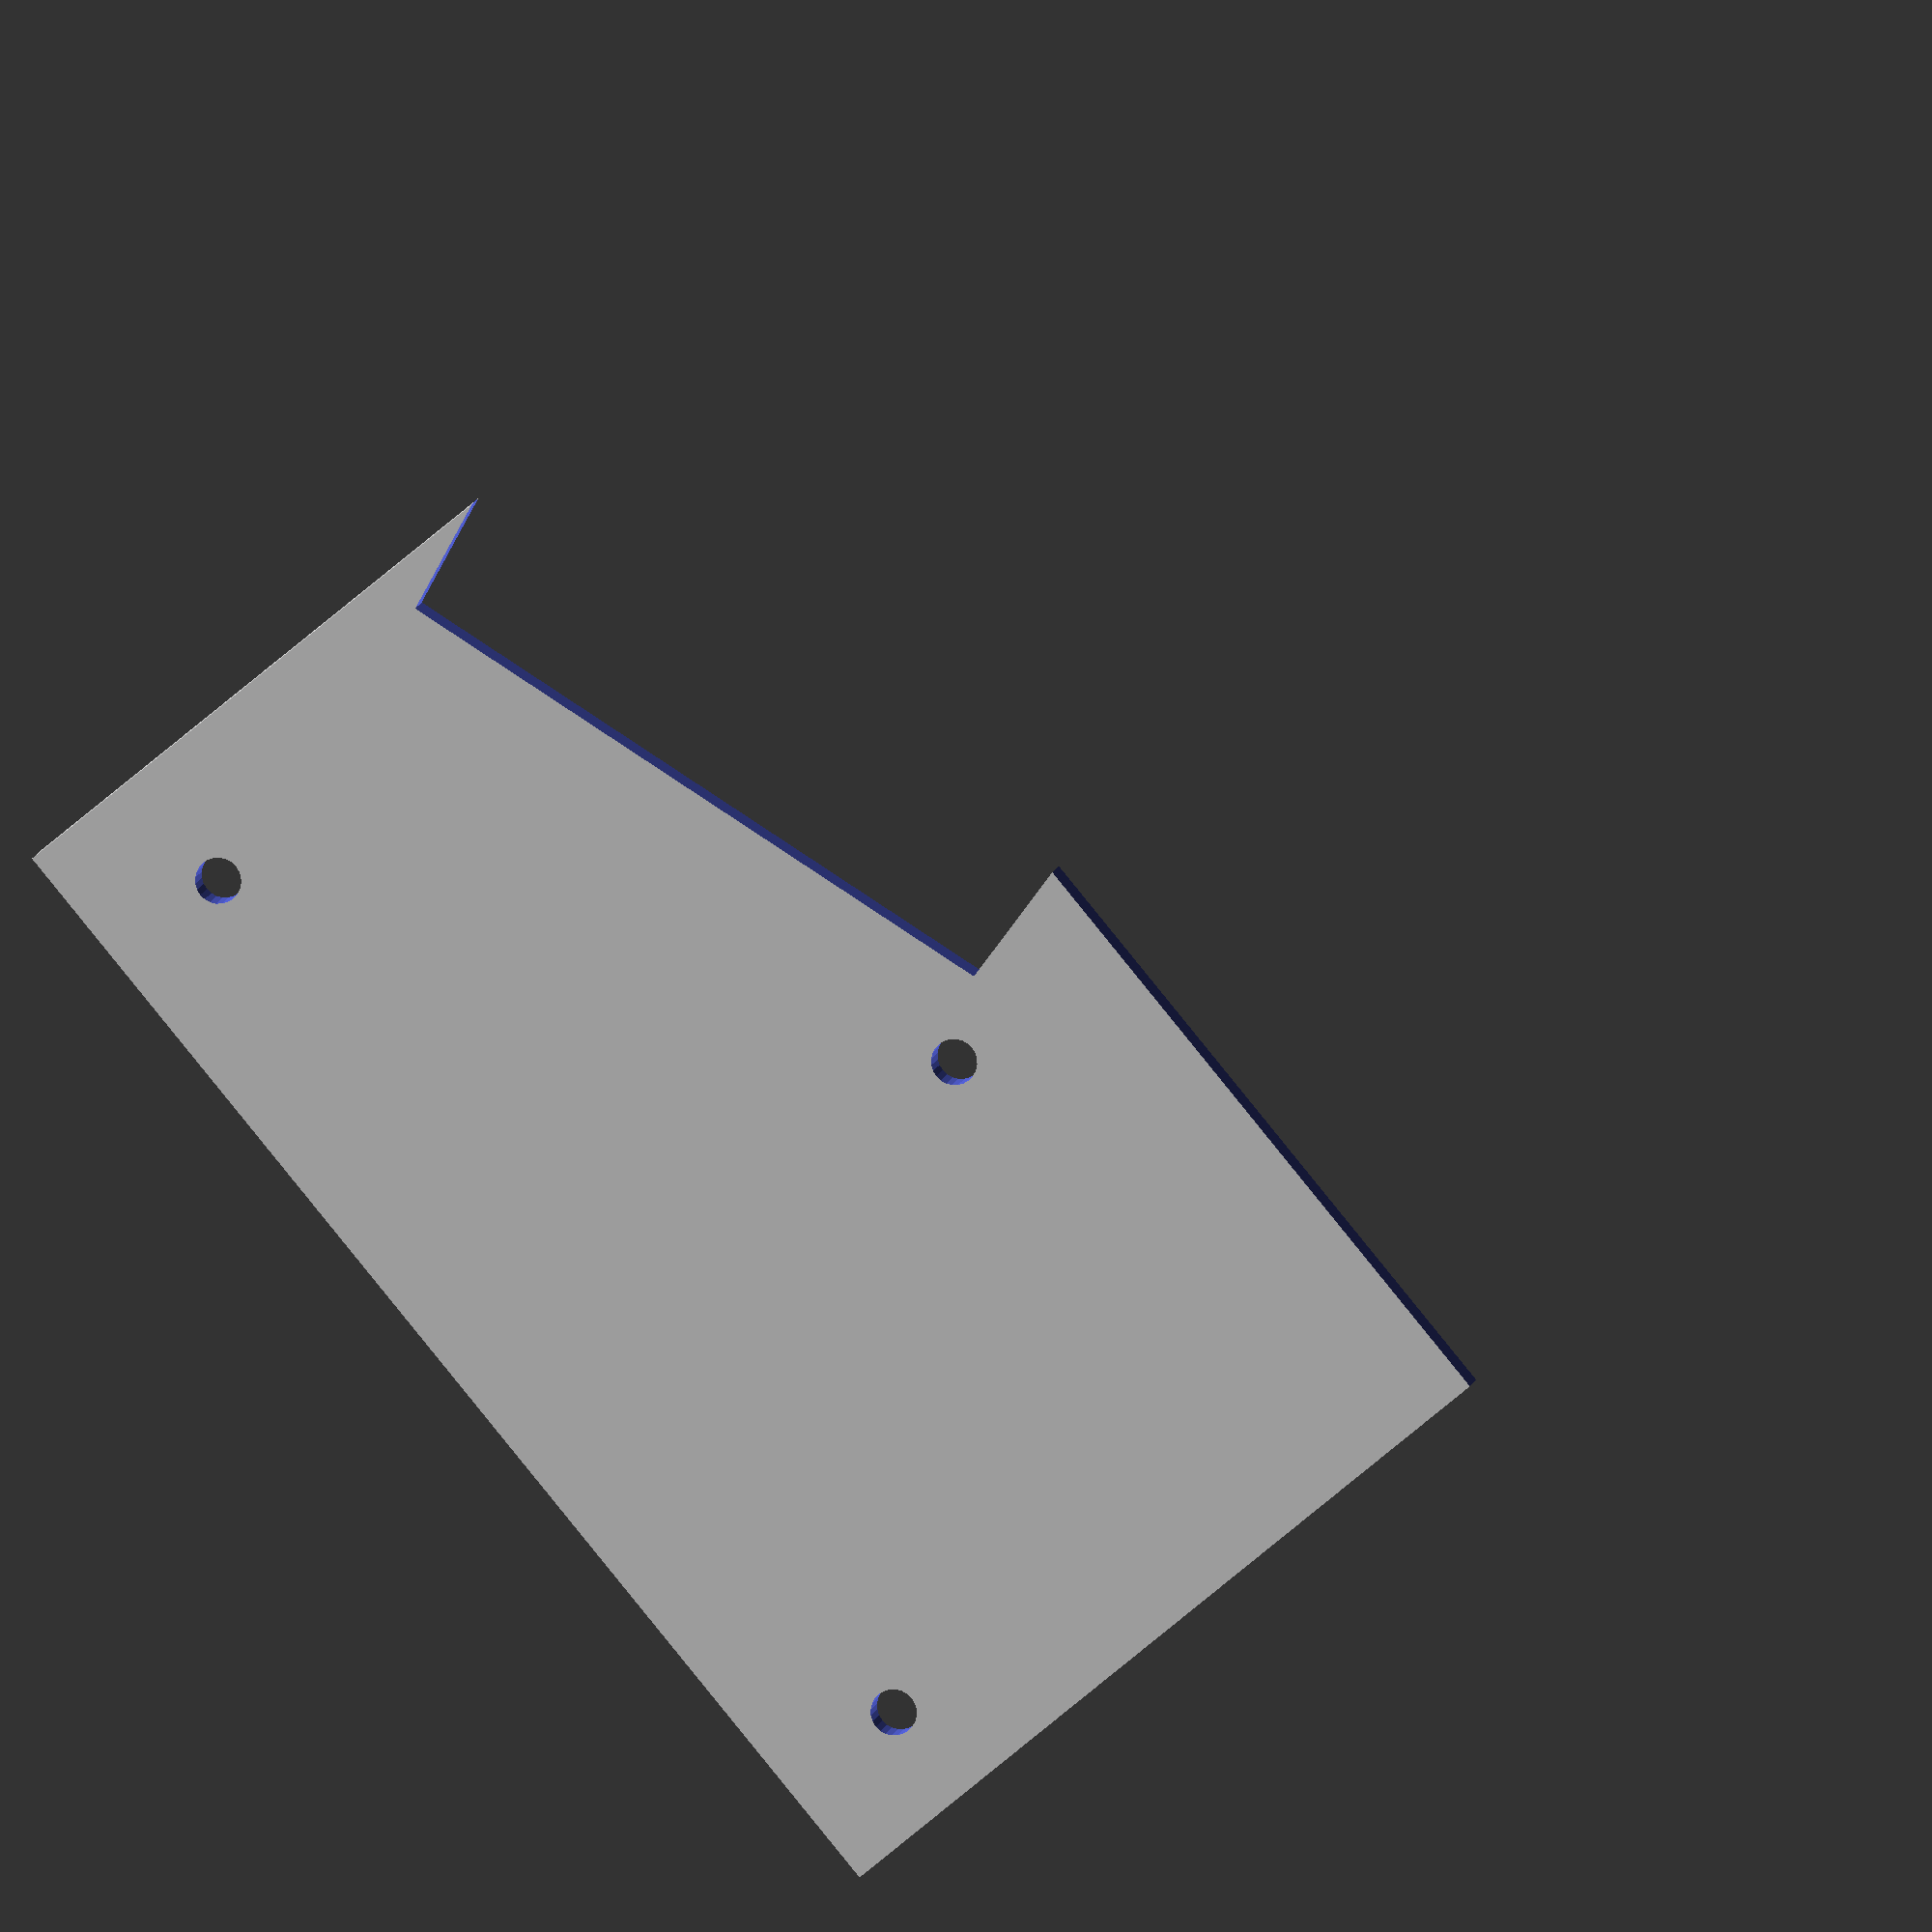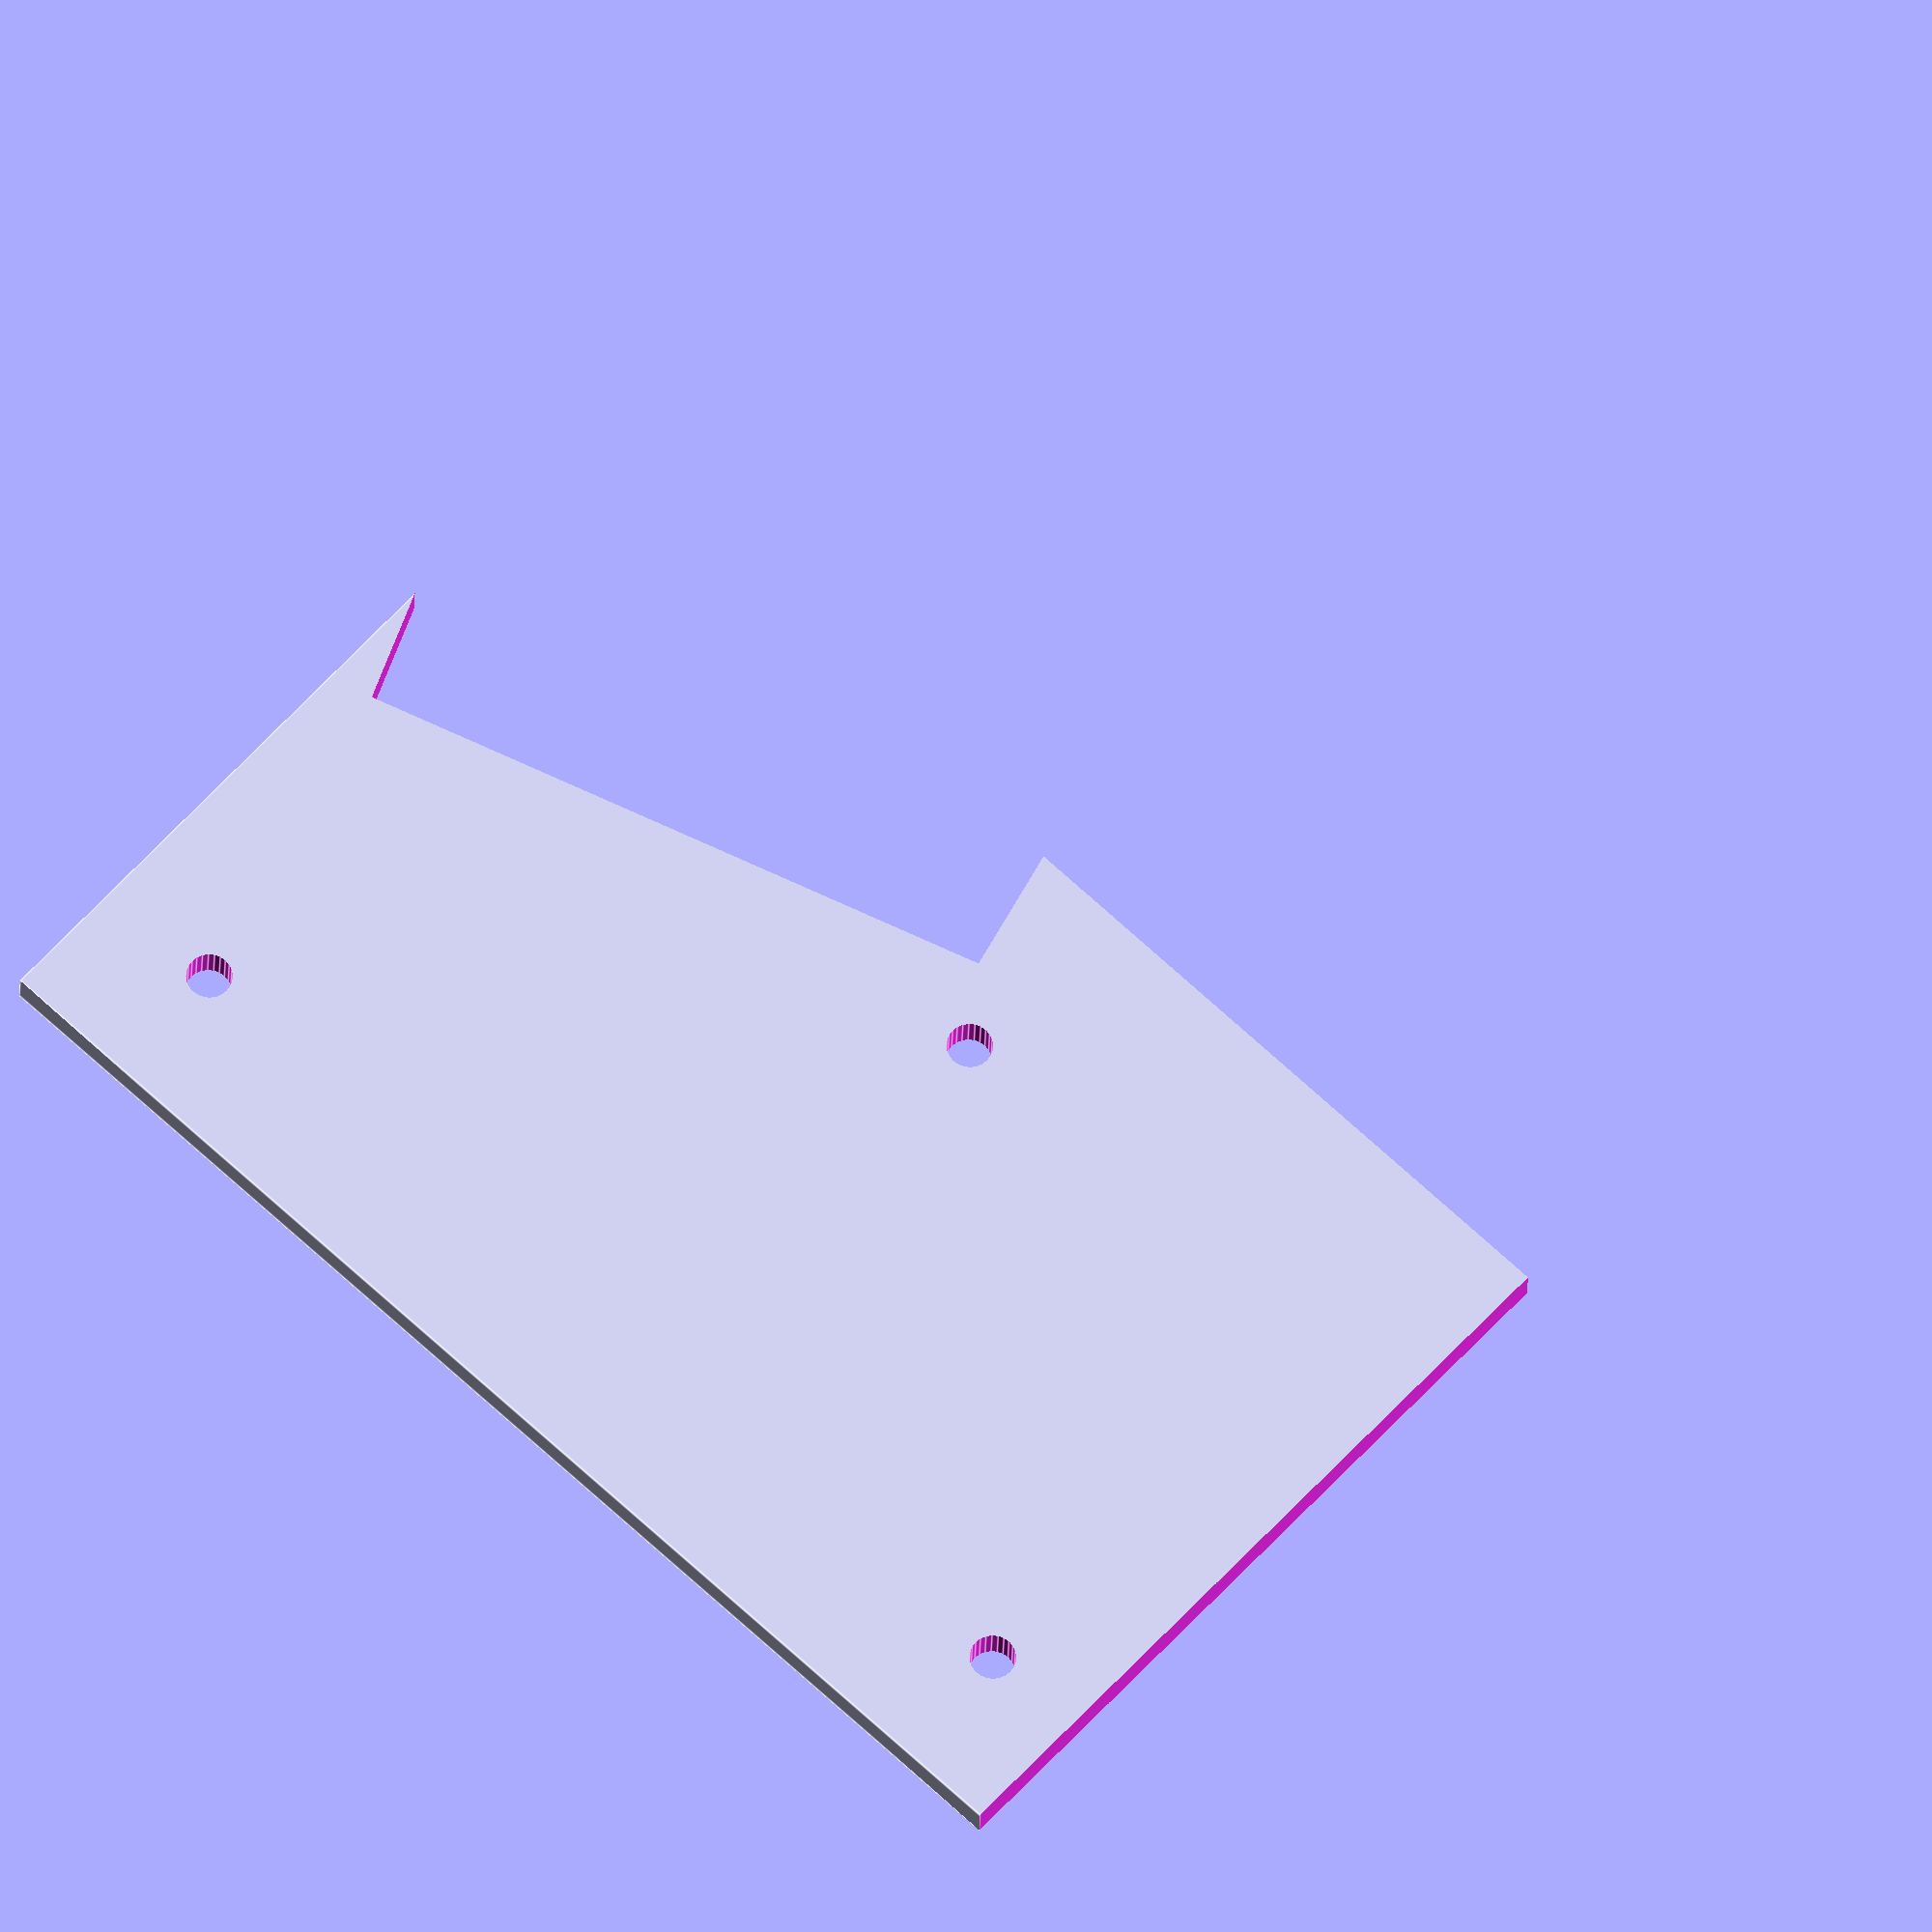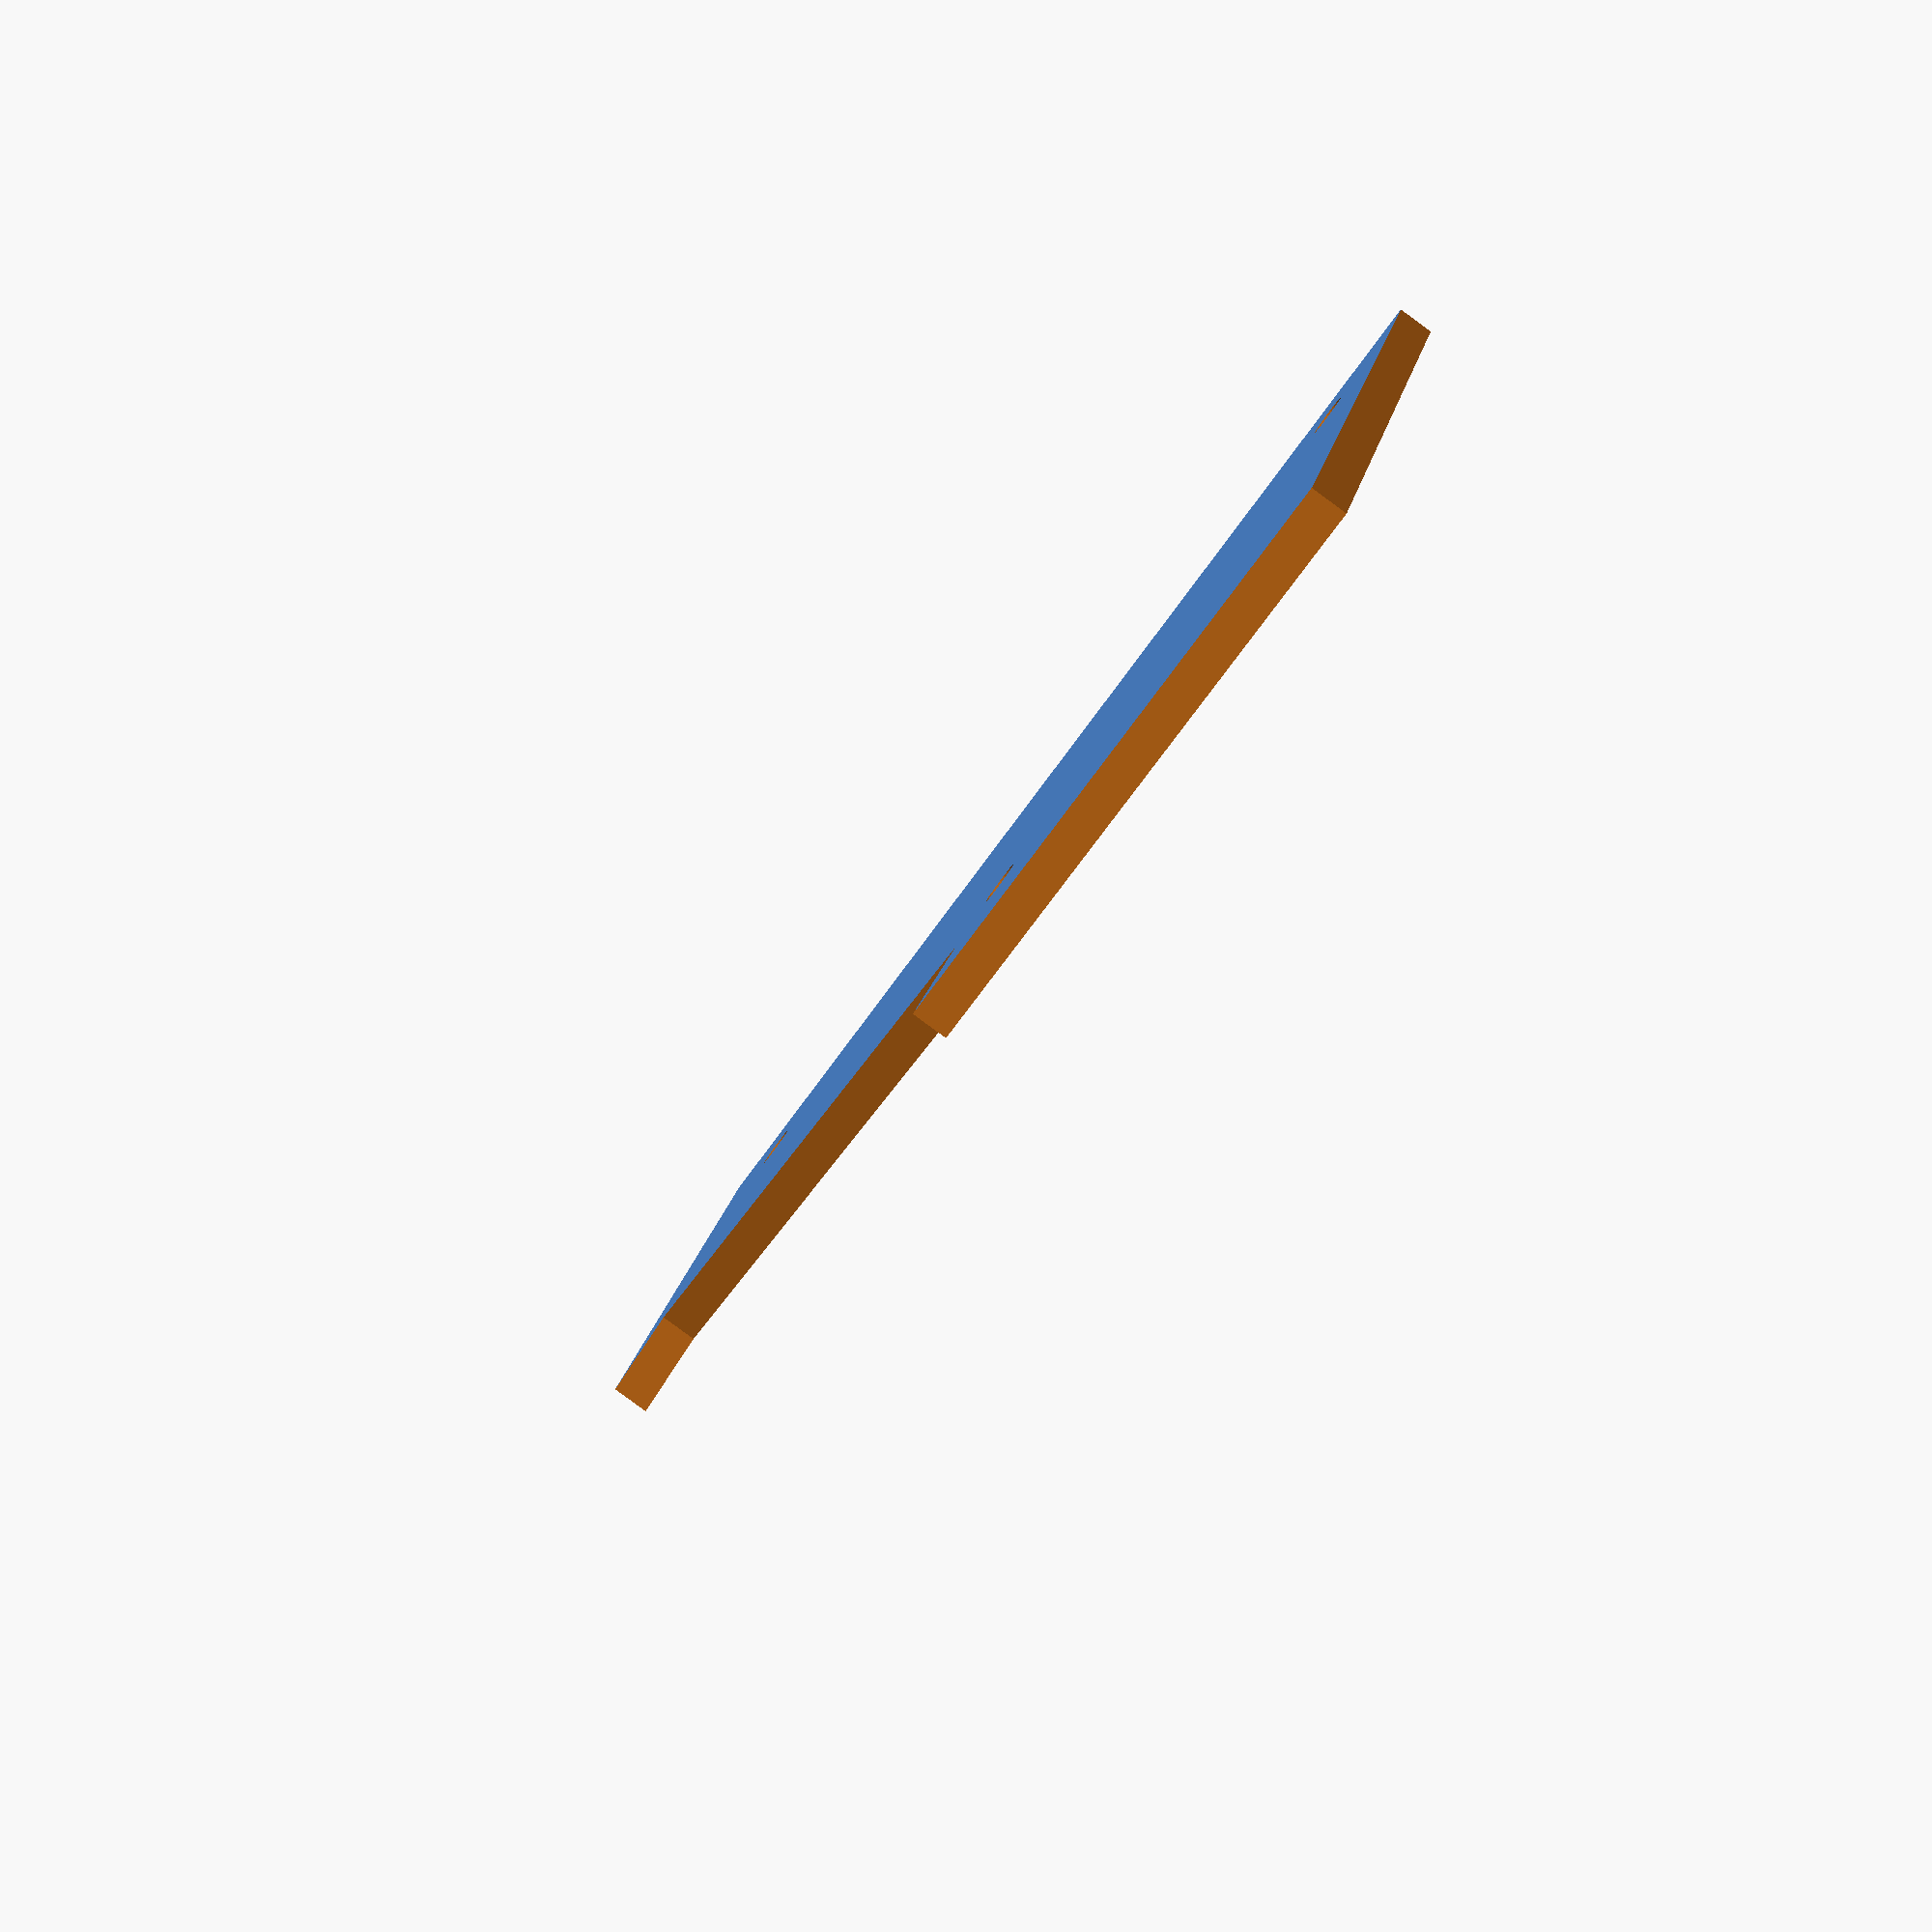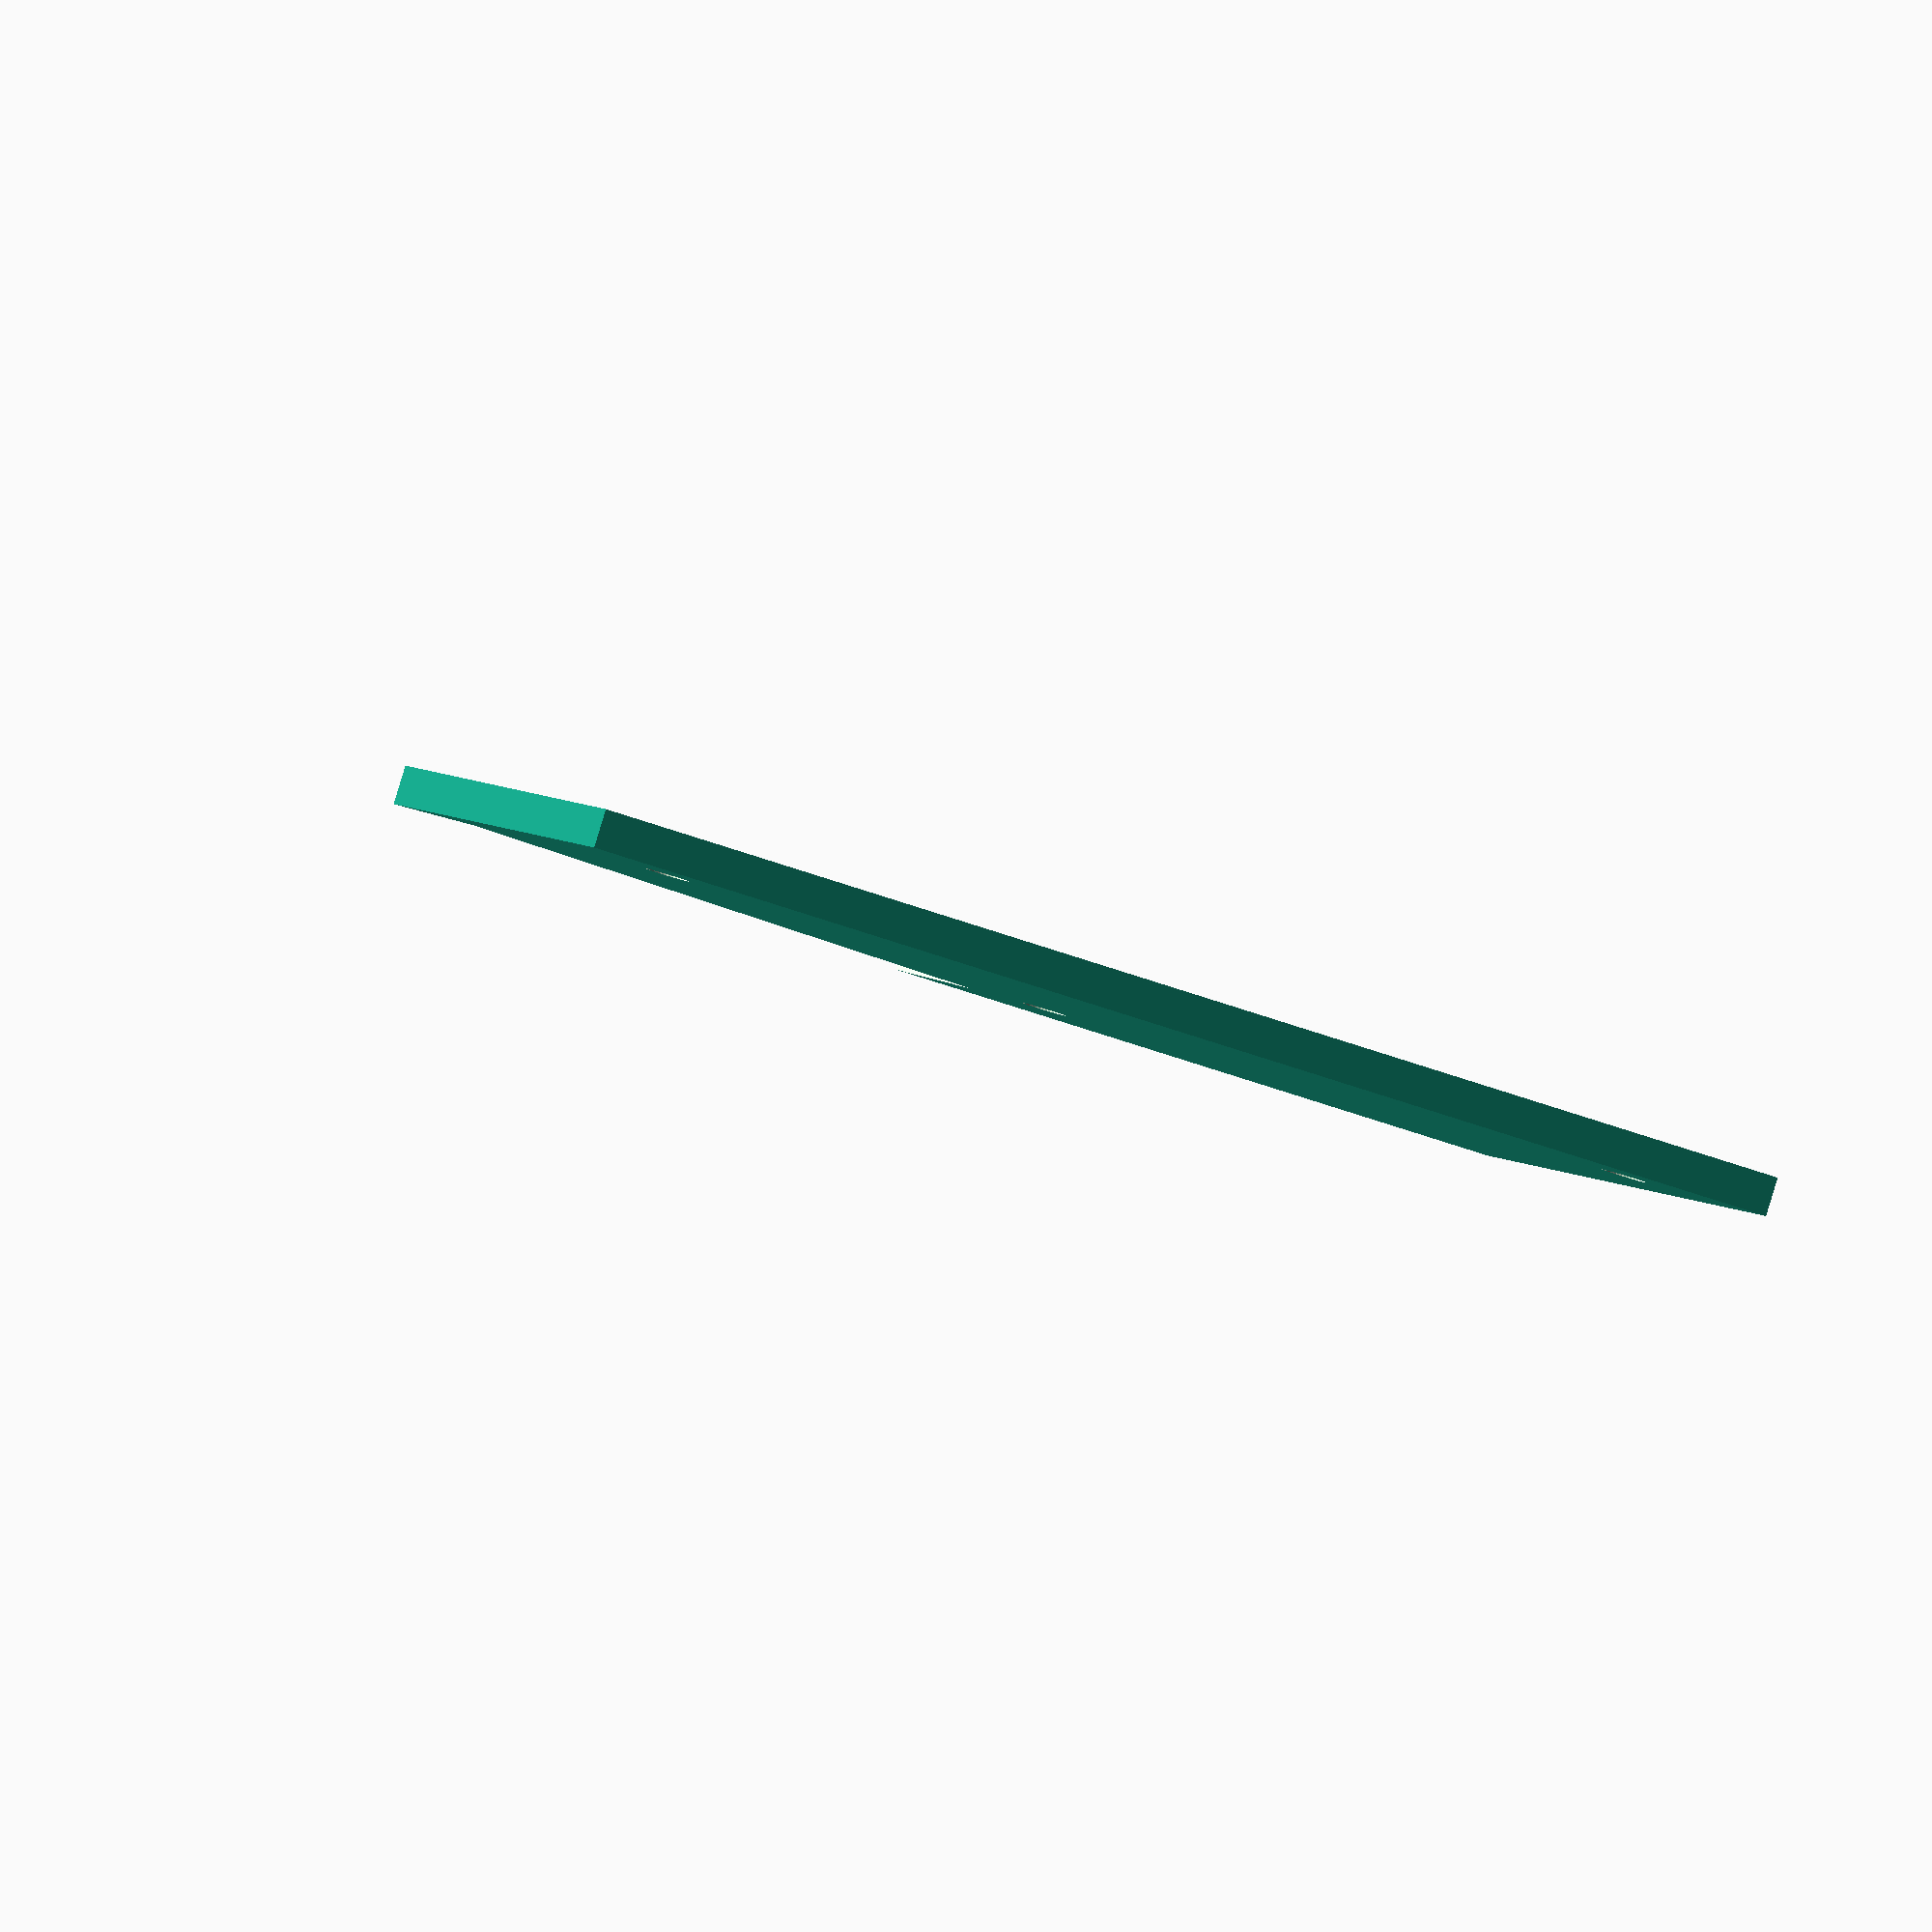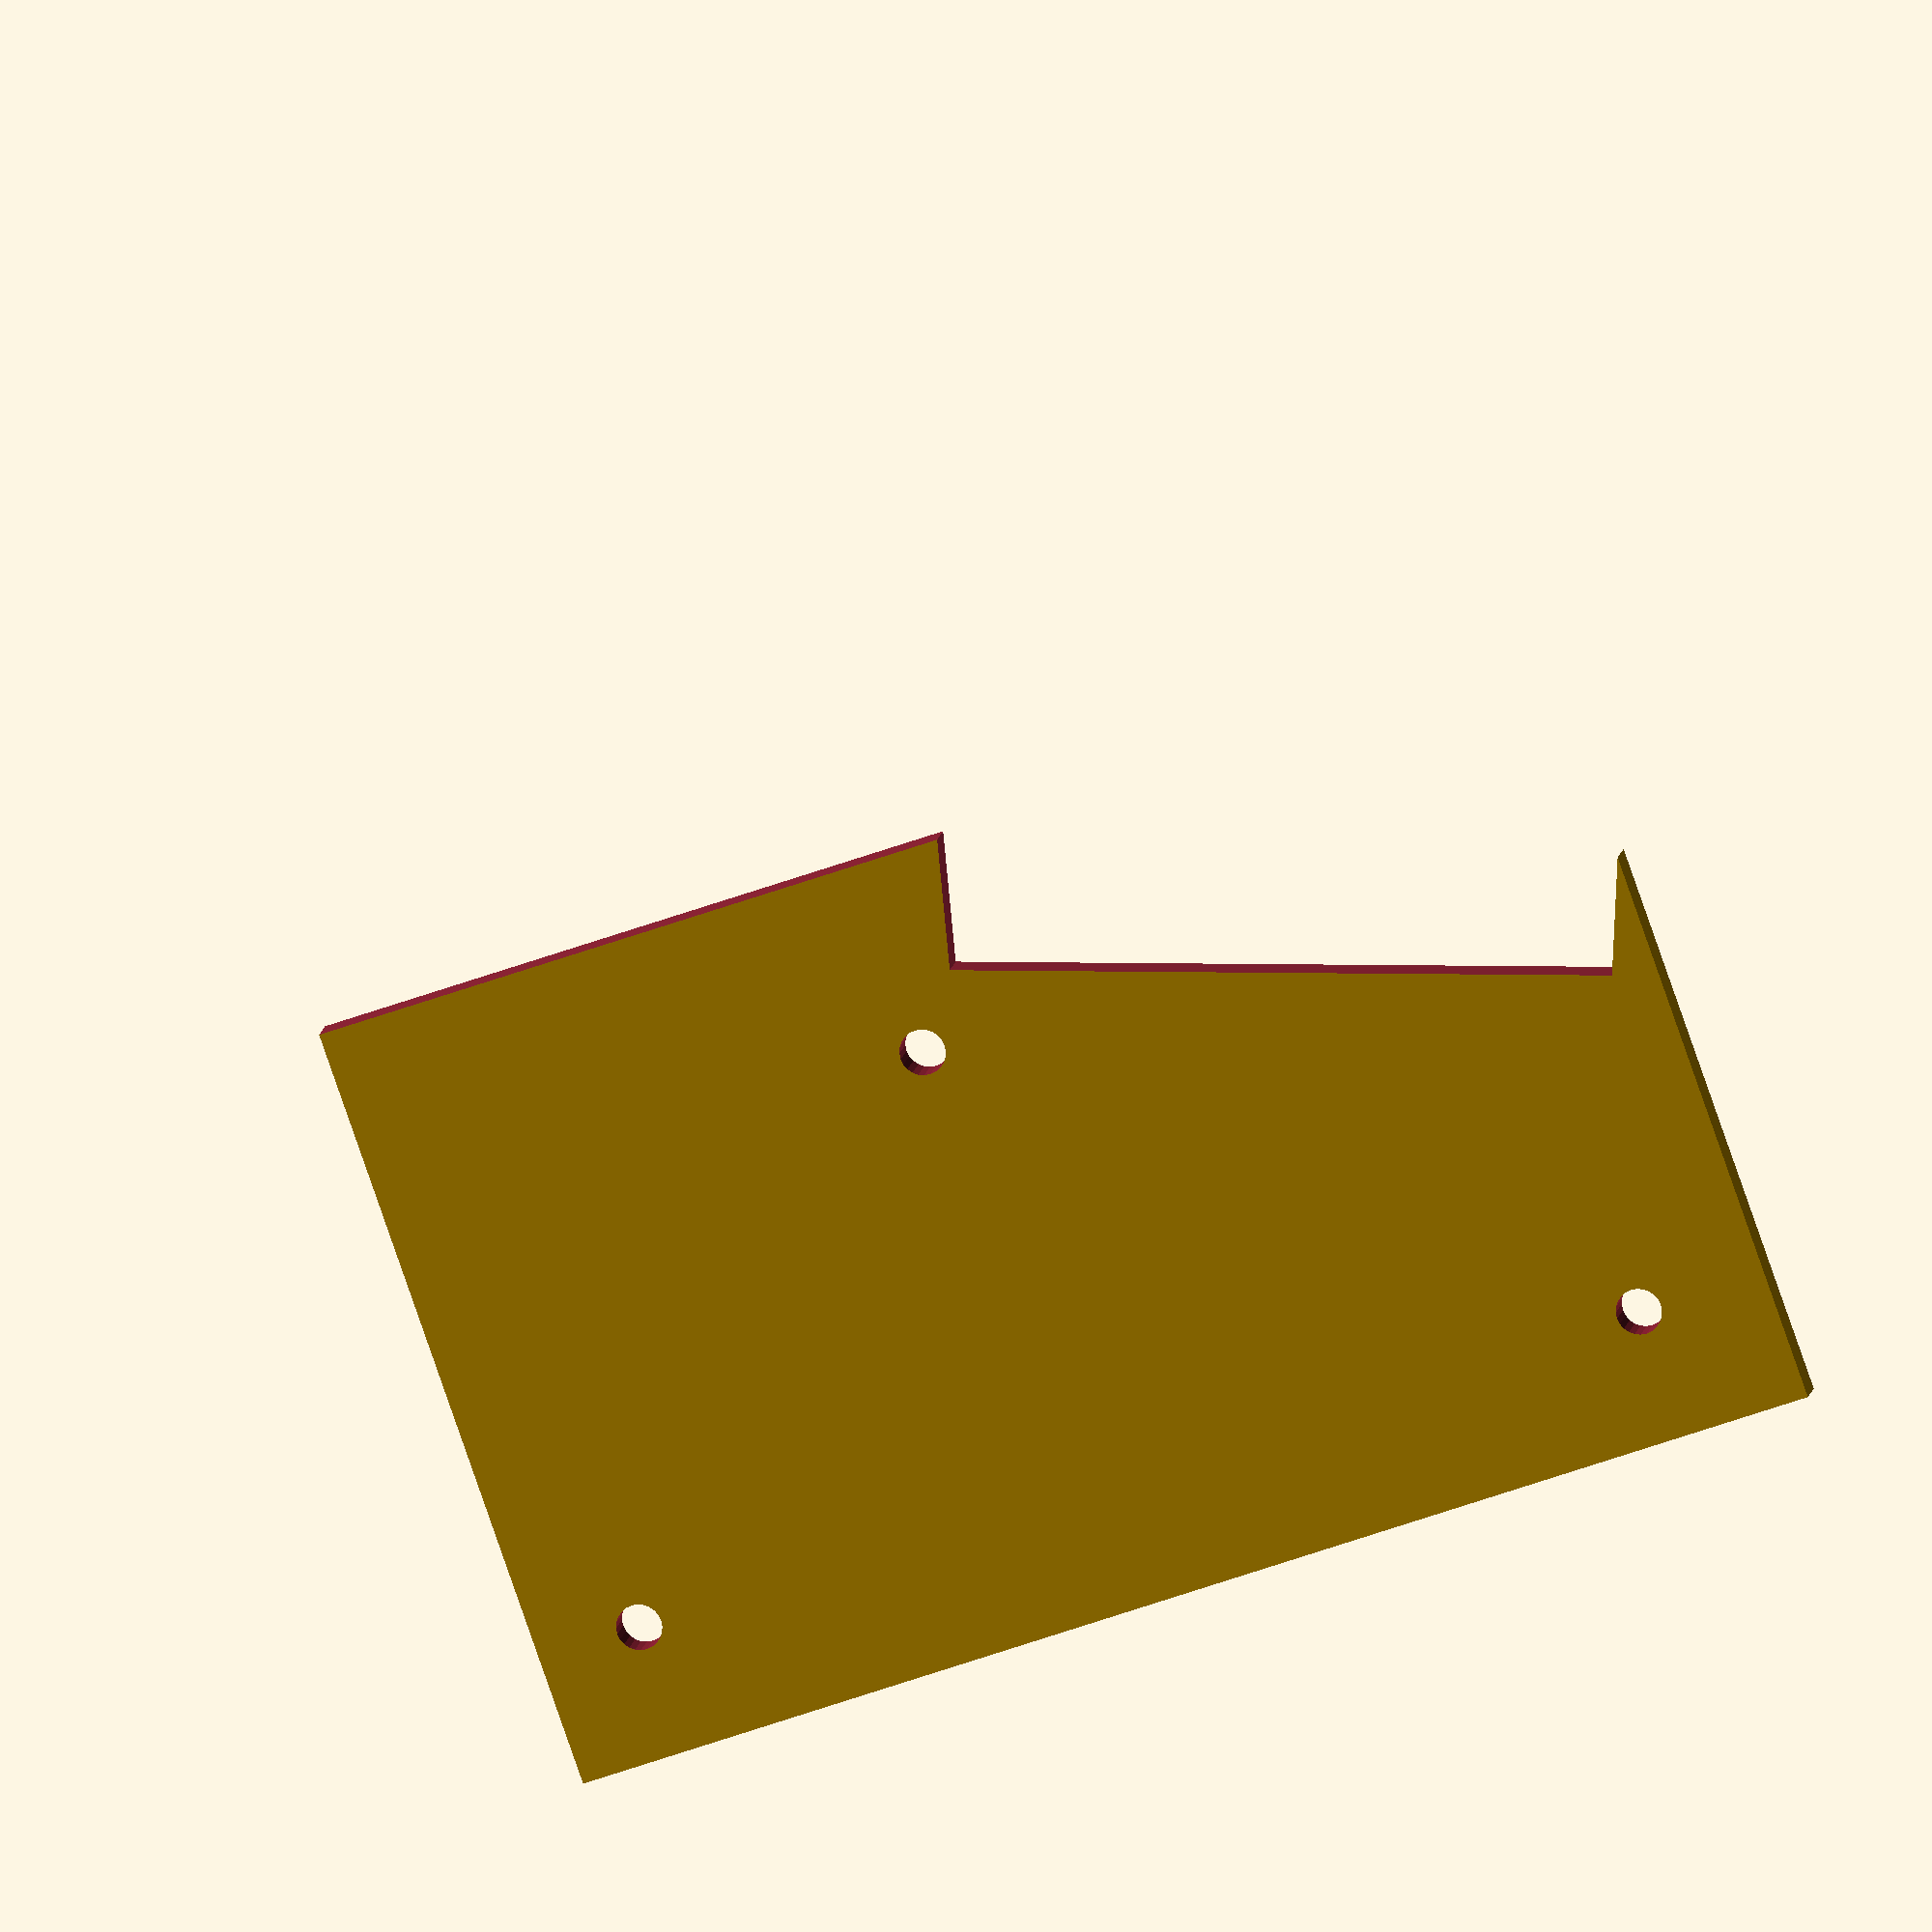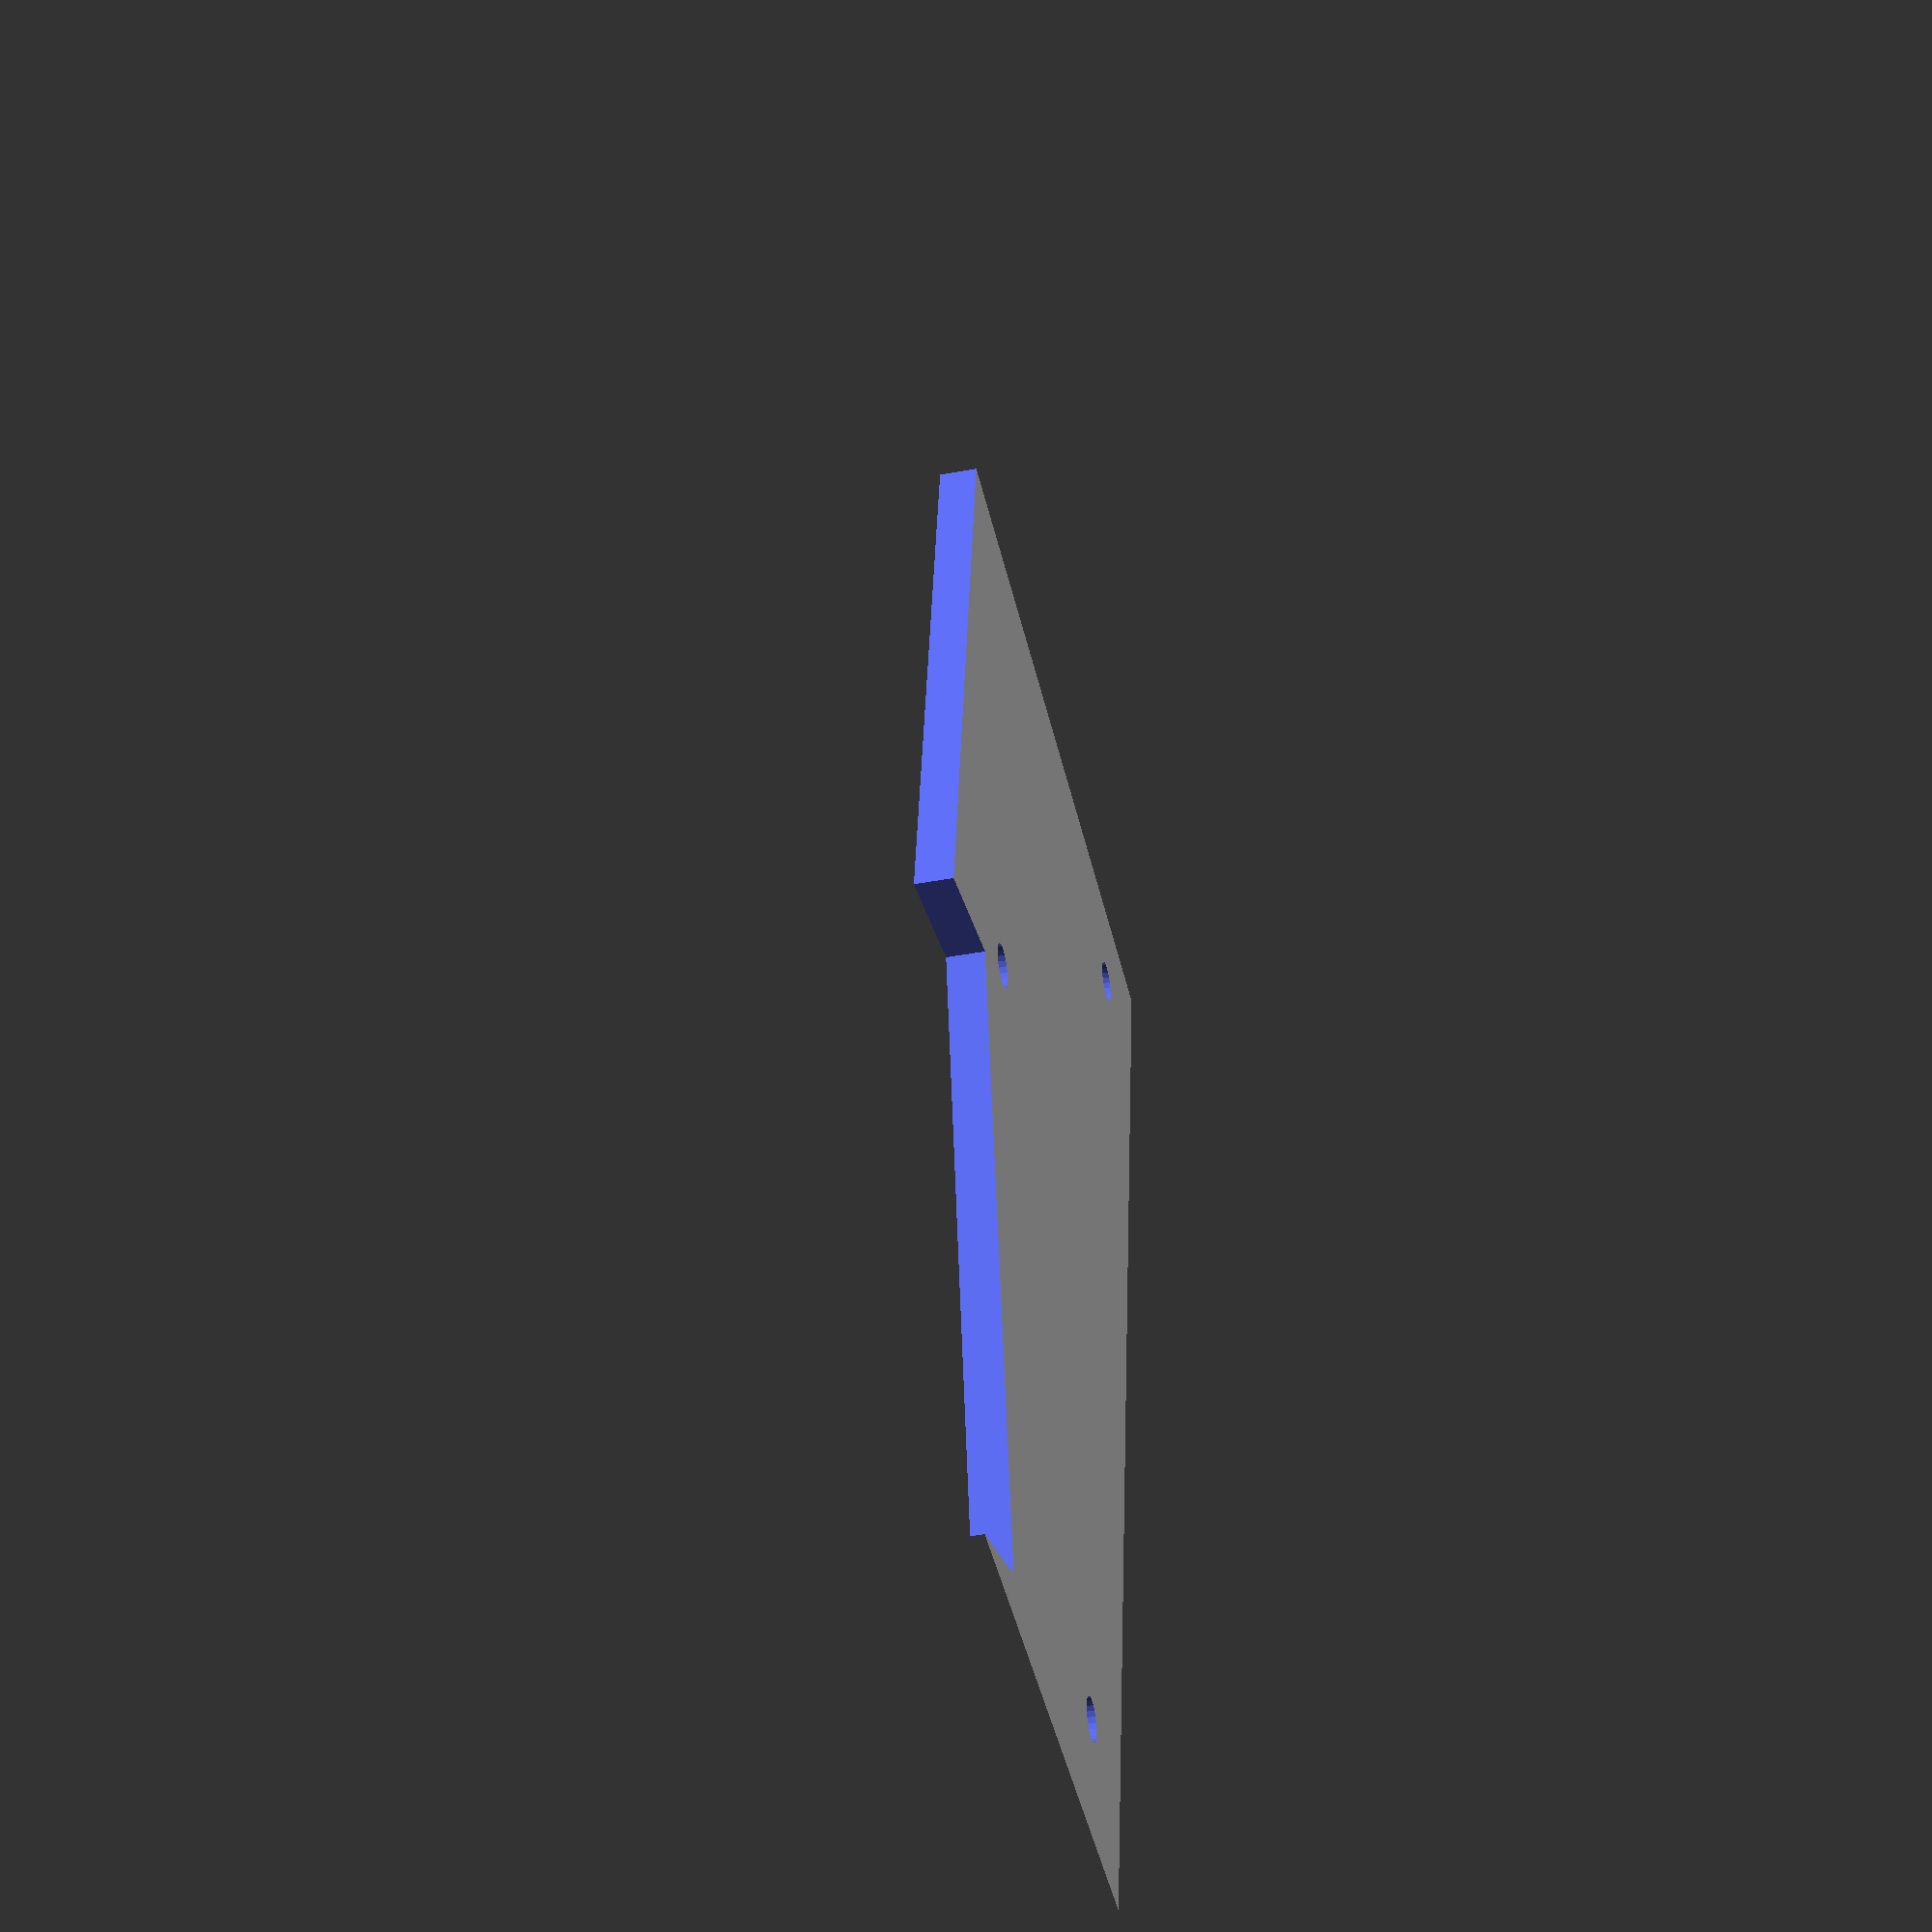
<openscad>


// $fa = 1;
// $fs = 0.4;



$fn = $preview ? 24 : 180;

    // variables
    margin          = 0.01;

    floor_z         =   4;  

    object_x        = 100;    
    object_y        = 100;
    object_z        =  30 + floor_z + 3 +0;
     
    wing_x          =  10;    
    wing_y          =       object_y;
    wing_z          =   3;  // height where wing begins from bottom of floor
    wing_t          =   3;  // wing thickness
    wing_extra_x    =   2;

    screw_hole_h    =  20;
    screw_hole_d    =   3;


    object_dx       =    0;//   -wing_x/2;  
    object_dz       =       object_z/2 - floor_z;    

                    //      -y zijde uitlijnen naar 0 ~ verplaatsen over -x deel object ~ -extra marge
    wing_dx         =       (wing_x + wing_extra_x)/2 - (object_x/2 + wing_x) - margin;  
                    
                    //      -z uilijnen naar 0  ~ omhoog verplaatsen zoals nogig  ~ - extra marge
    wing_dz         =       -(wing_z+floor_z)/2 + wing_z - margin ;


    screw_hole_dx   =      (object_x+wing_x-wing_extra_x)/2 +1; 
    screw_hole_dy   = -30;
    screw_hole_dy2   = 30;
   
    path_radius     = 46;
    path_diameter   = 33;
    path_extraangle = 59;
    path_angle      = 180 + path_extraangle;
    path_rotate     = 180 - path_extraangle;
   
   
    ramp_angle      = -18;


    exit_x          =  29;
    exit_y          = 100;
    exit_z          =  33;
    exit_dx         =  13;
    exit_dy         =  11;
    exit_angle      =   0;
    
//    rail gaten gemeten vanaf eind wing (= object/2+wing)
//    onder  1,7-2,2 en 3,9-4,4 op bodem niveau (cm)
//    midden 1,3-1,7 en 4,2-5,2 op 1-1,5 cm hoog
//    boven  0,9-1,4 en 4,5 - 5,5 op 2,1-2,6 hoog

    rail_dy         =  40;
    rail_d          =   5;
    rail_d2         =   8; 
    
    rail_base_x     = -object_x/2 + wing_extra_x - 2 ; // vanaf waar wing onder begint, gezien vanaf midden cylinder
    rail_or_x       = rail_base_x + rail_d/2  + 15.2; // tot 22 vanaf wing (rail_d)
    rail_ol_x       = rail_base_x + rail_d/2  + 37; // tot 44 vanaf wing (rail_d)
    rail_mr_x       = rail_base_x + rail_d/2  + 11; // tot 17 vanaf wing (rail_d)
    rail_ml_x       = rail_base_x + rail_d2/2 + 43; // tot 52 vanaf wing (rail_d2)
    rail_br_x       = rail_base_x + rail_d/2  + 08.5; // tot 14 vanaf wing (rail_d)
    rail_bl_x       = rail_base_x + rail_d2/2 + 45; // tot 53 vanaf wing (rail_d2)
   
    rail_y          = -20;
    rail_h          =  10;

    rail_o_z        =   0;
    rail_ml_z       =  14.5;
    rail_mr_z       =  15.5;
    rail_bl_z       =  26.5;
    rail_br_z       =  27.5;

    
// Modules used in ramp

    module wedge(w1=80,dw=15,l=210,h=55){
        polyhedron(
            points=[[0,0,0], [w1,0,0], [w1-dw,l,0], [dw,l,0], [dw,l,h], [w1-dw,l,h]],
            faces=[[0,1,2,3],[5,4,3,2],[0,4,5,1],[0,3,4],[5,2,1]]
        );
    }
   
    module bar(w=80,dw=15,l=210,h1=0,h2=50){
        polyhedron(
            points=[[0,0,0], [w,0,0], [w-dw,l,h1], [dw,l,h1], [0,0,h2 ], [w,0,h2], [w-dw,l,h2], [dw,l,h2] ],
            faces=[
                [0,1,2,3],  // bottom
                [4,5,1,0],  // front
                [7,6,5,4],  // top
                [5,6,2,1],  // right
                [6,7,3,2],  // back
                [7,4,0,3]] // left
        );
    }



//
    
difference(){
   
    // base cube
    translate([object_dx,0,0])cube([object_x,object_y,3], center=true);


    
    
    // create wing with holes
 
    translate([wing_dx,-margin,0])cube([wing_x+wing_extra_x,wing_y,object_z], center=true);    


 
    
    // connect to ramp 
    rotate([0,0,ramp_angle])translate([64,210,-10.001])rotate([0,0,180])bar(h2=60);  
    
    // Connect to rail
    translate([0,110,0])cube([200,200,200],center = true);  
    
    // roof screw holes
        translate([40,-40,0])  cylinder(h=20, d=3.5, center=true);
        translate([-40,-40,0])  cylinder(h=20, d=3.5, center=true);
        translate([-5,-5,0])  cylinder(h=20, d=3.5, center=true);   

    
    };

       



</openscad>
<views>
elev=350.9 azim=309.7 roll=189.3 proj=o view=solid
elev=202.7 azim=137.0 roll=1.3 proj=o view=edges
elev=85.3 azim=198.3 roll=53.8 proj=p view=solid
elev=91.8 azim=21.2 roll=163.2 proj=o view=solid
elev=167.6 azim=160.6 roll=171.5 proj=o view=wireframe
elev=218.8 azim=261.4 roll=76.5 proj=p view=wireframe
</views>
